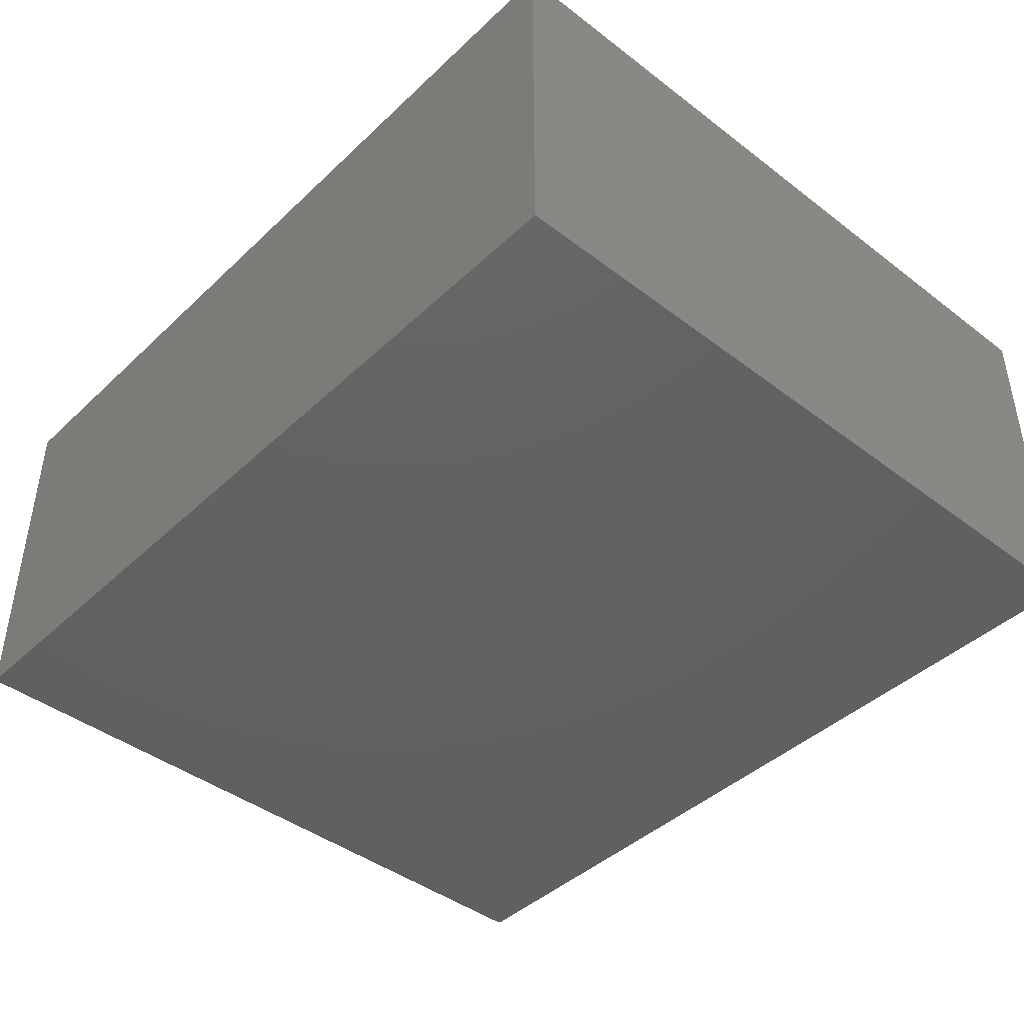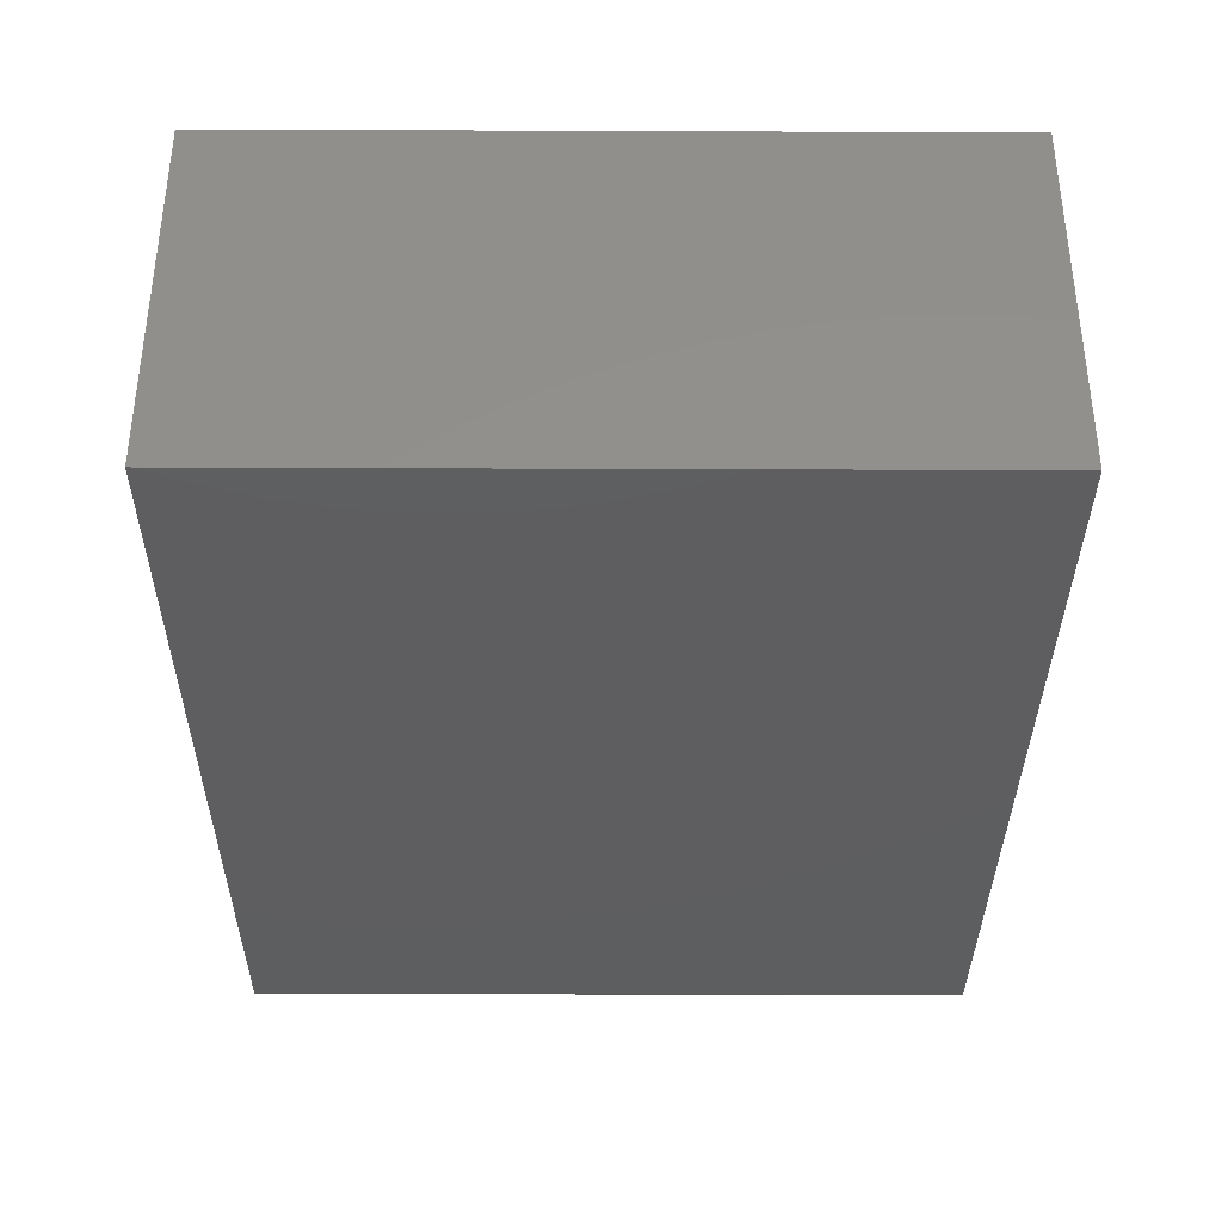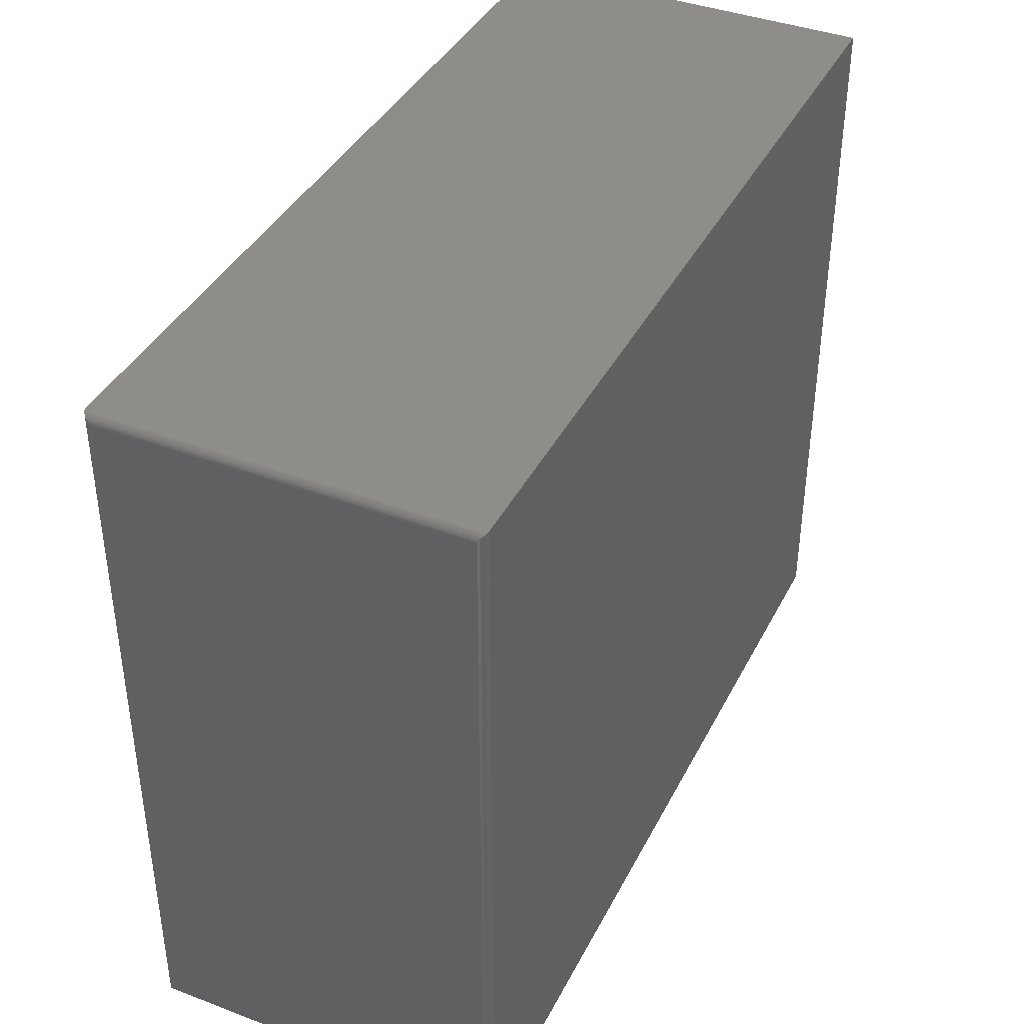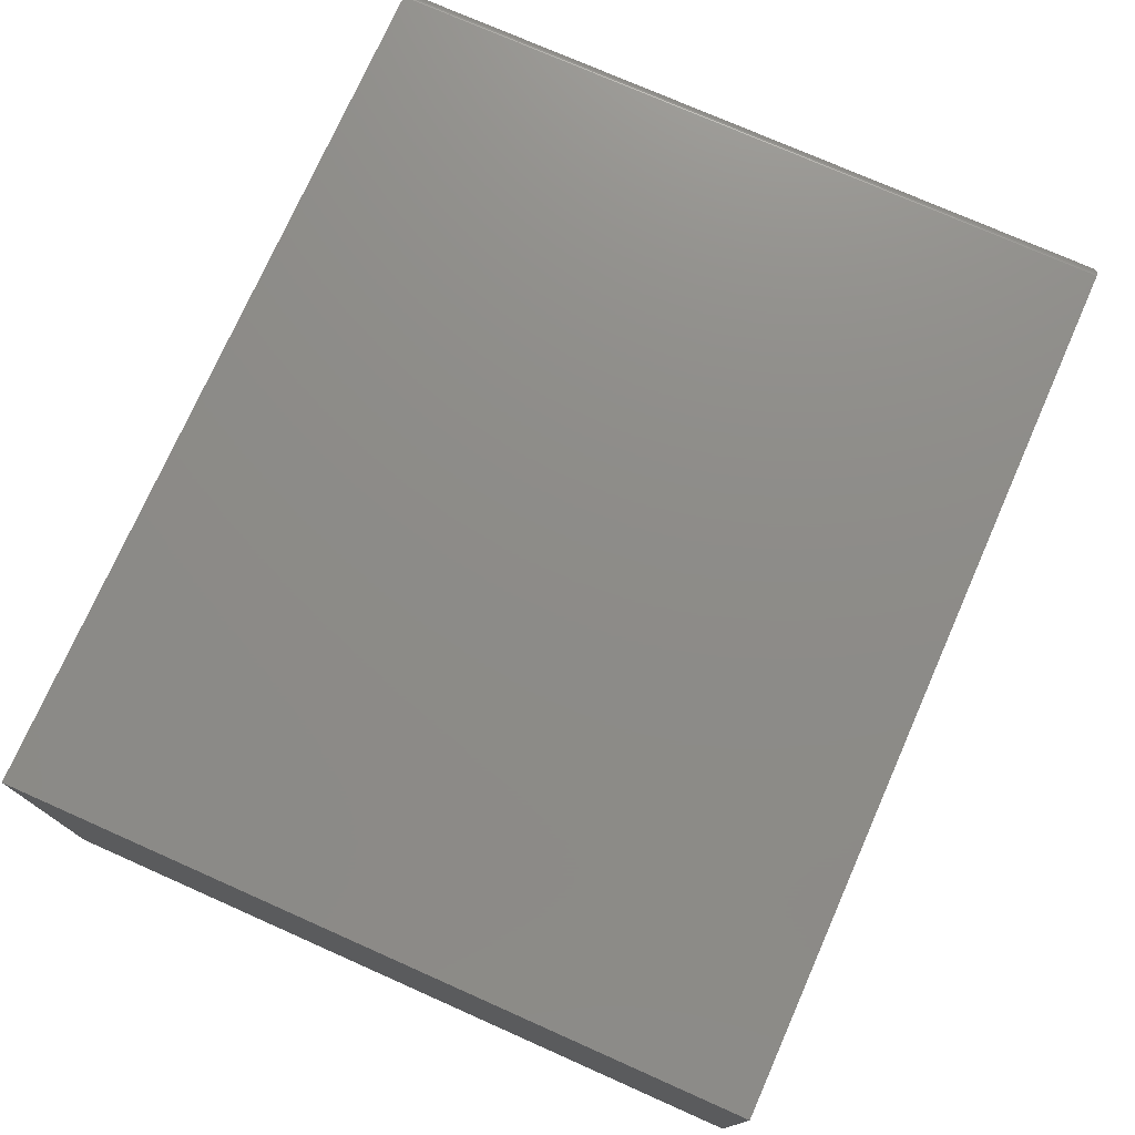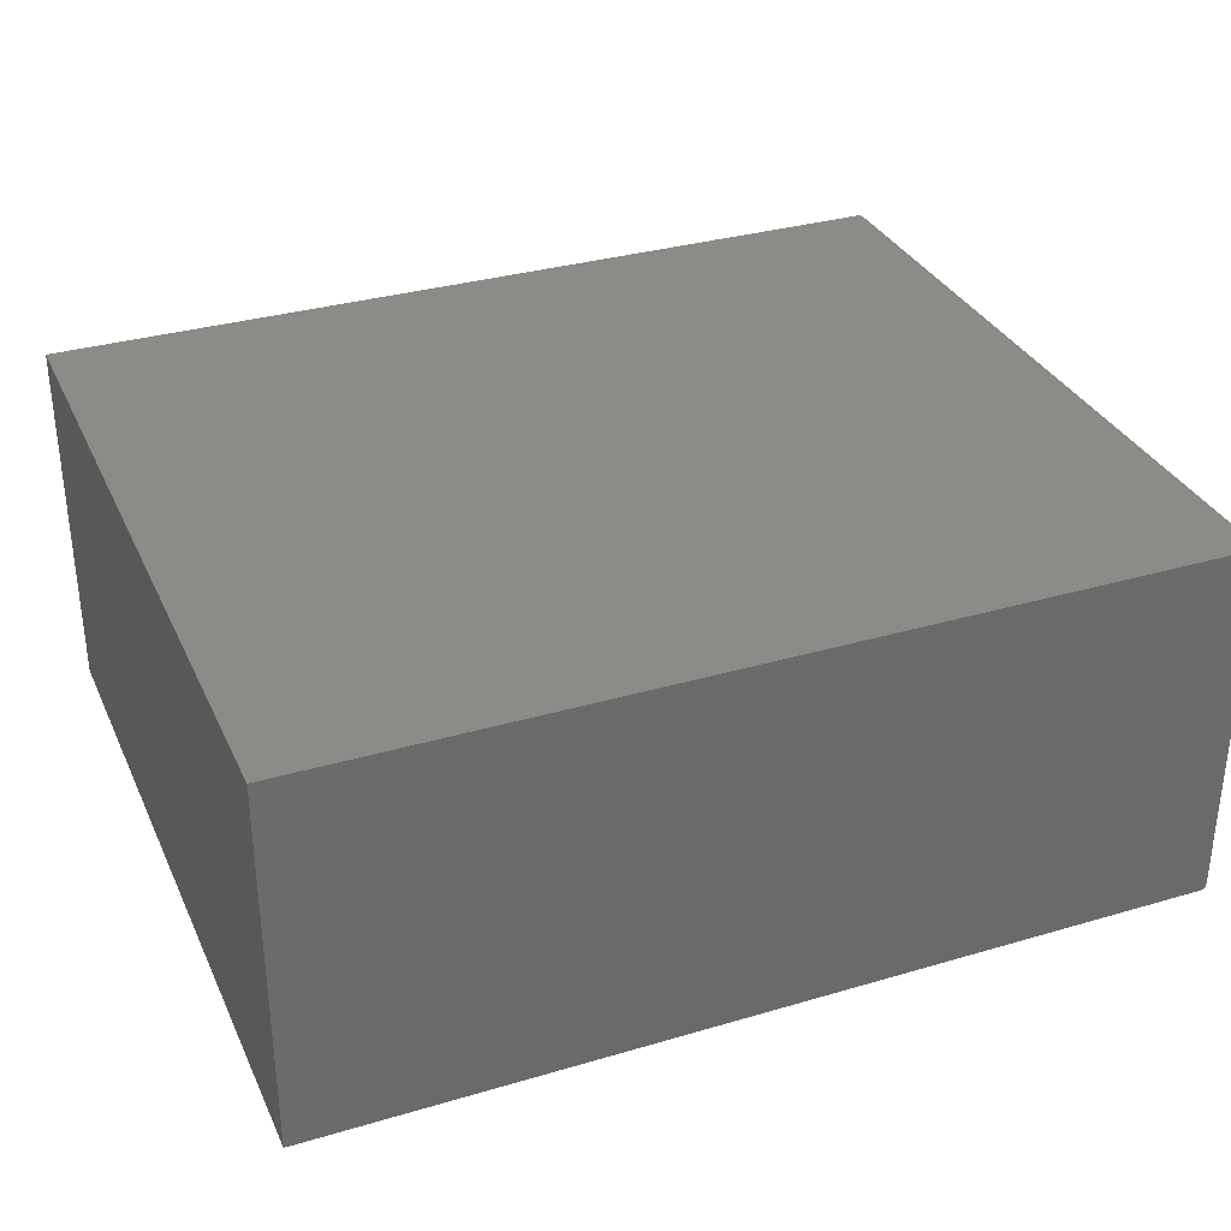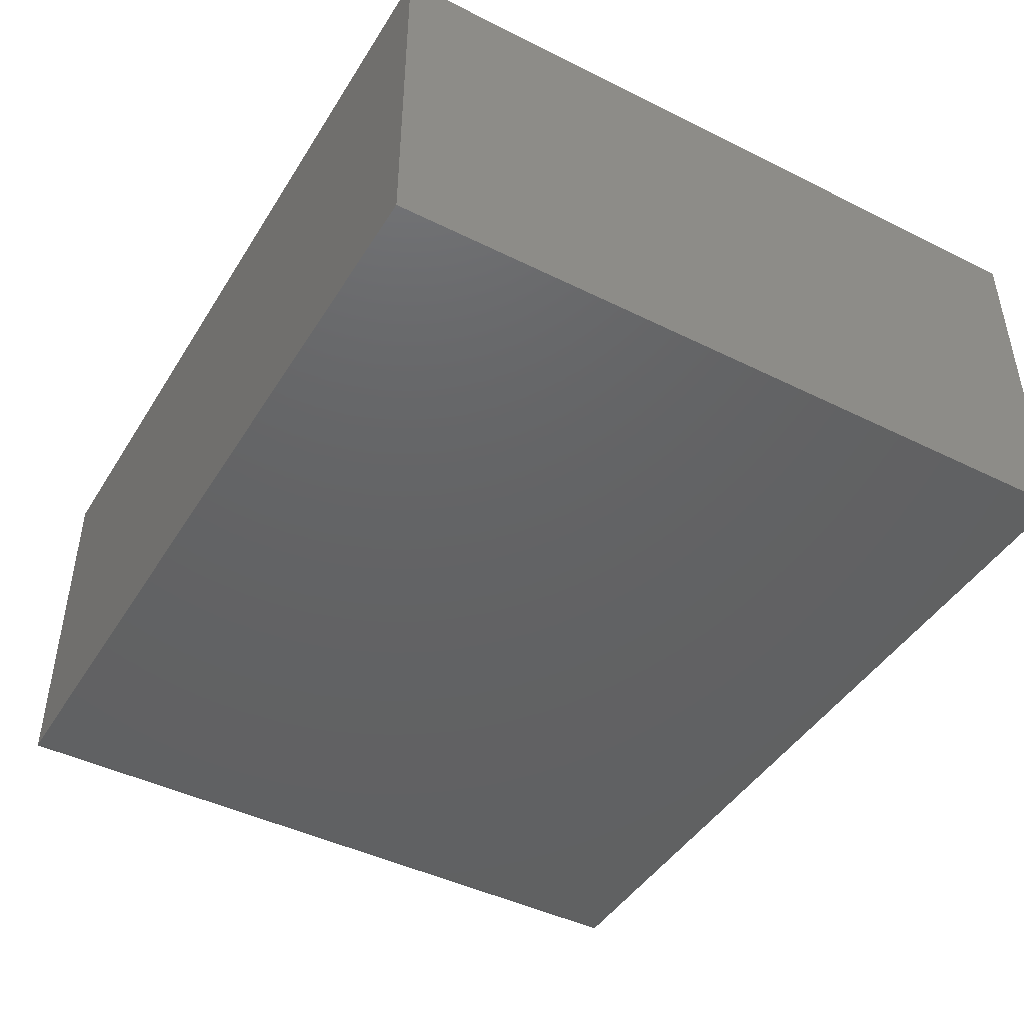
<metadata>
{"format":"stl","ext":"stl","renderer":"f3d","projection":"perspective","resolution":1024,"background":"white","views":[{"elev":-42.9,"azim":47.9,"up":"+Y"},{"elev":-35.7,"azim":89.7,"up":"+Y"},{"elev":39.7,"azim":-64.9,"up":"+Z"},{"elev":75.1,"azim":113.9,"up":"+Y"},{"elev":32.9,"azim":157.9,"up":"+Y"},{"elev":-44.7,"azim":60.0,"up":"+Y"}]}
</metadata>
<code>
# stl→obj: 44 verts, 84 faces
v -0.7344 -0.625 -0.6328
v 0.75 -0.625 -0.6328
v -0.7344 -0.625 0.6303
v 0.75 -0.625 0.6303
v -0.7344 1.735e-18 -0.6328
v -0.7344 1.559e-16 0.6303
v 0.75 1.665e-16 -0.6328
v 0.75 3.068e-16 0.6303
v -0.75 -0.6094 0.6147
v -0.75 -0.01562 0.6147
v -0.75 -0.6094 -0.6172
v -0.75 -0.01562 -0.6172
v -0.7496 -0.01195 0.6184
v -0.7496 -0.01195 -0.6209
v -0.7411 -0.001535 0.6288
v -0.7433 -0.002811 -0.63
v -0.7433 -0.002811 0.6275
v -0.7453 -0.004419 -0.6284
v -0.7453 -0.004419 0.6259
v -0.7469 -0.006313 -0.6265
v -0.7469 -0.006313 0.624
v -0.7482 -0.008436 -0.6244
v -0.7482 -0.008436 0.6219
v -0.7363 -0.0001198 0.6302
v -0.7363 -0.0001198 -0.6327
v -0.7388 -0.0006303 0.6297
v -0.7388 -0.0006303 -0.6322
v -0.7411 -0.001535 -0.6313
v -0.7496 -0.613 -0.6209
v -0.7433 -0.6222 -0.63
v -0.7453 -0.6206 -0.6284
v -0.7469 -0.6187 -0.6265
v -0.7482 -0.6166 -0.6244
v -0.7363 -0.6249 -0.6327
v -0.7388 -0.6244 -0.6322
v -0.7411 -0.6235 -0.6313
v -0.7496 -0.613 0.6184
v -0.7482 -0.6166 0.6219
v -0.7469 -0.6187 0.624
v -0.7453 -0.6206 0.6259
v -0.7433 -0.6222 0.6275
v -0.7363 -0.6249 0.6302
v -0.7388 -0.6244 0.6297
v -0.7411 -0.6235 0.6288
f 1 2 3
f 3 2 4
f 5 6 7
f 7 6 8
f 9 10 11
f 11 10 12
f 4 8 3
f 3 8 6
f 1 5 2
f 2 5 7
f 12 13 14
f 12 10 13
f 15 16 17
f 17 16 18
f 17 18 19
f 19 18 20
f 19 20 21
f 21 20 22
f 21 22 23
f 23 22 14
f 23 14 13
f 6 5 24
f 24 5 25
f 24 25 26
f 26 25 27
f 26 27 15
f 15 27 28
f 15 28 16
f 11 14 29
f 11 12 14
f 28 30 16
f 16 30 31
f 16 31 18
f 18 31 32
f 18 32 20
f 20 32 33
f 20 33 22
f 22 33 29
f 22 29 14
f 5 1 25
f 25 1 34
f 25 34 27
f 27 34 35
f 27 35 28
f 28 35 36
f 28 36 30
f 9 29 37
f 9 11 29
f 37 29 33
f 37 33 38
f 38 33 32
f 38 32 39
f 39 32 31
f 39 31 40
f 40 31 30
f 40 30 41
f 41 30 36
f 1 3 34
f 34 3 42
f 34 42 35
f 35 42 43
f 35 43 36
f 36 43 44
f 36 44 41
f 10 37 13
f 10 9 37
f 13 37 38
f 13 38 23
f 23 38 39
f 23 39 21
f 21 39 40
f 21 40 19
f 19 40 41
f 19 41 17
f 17 41 44
f 3 6 42
f 42 6 24
f 42 24 43
f 43 24 26
f 43 26 44
f 44 26 15
f 44 15 17
f 2 7 4
f 4 7 8

</code>
